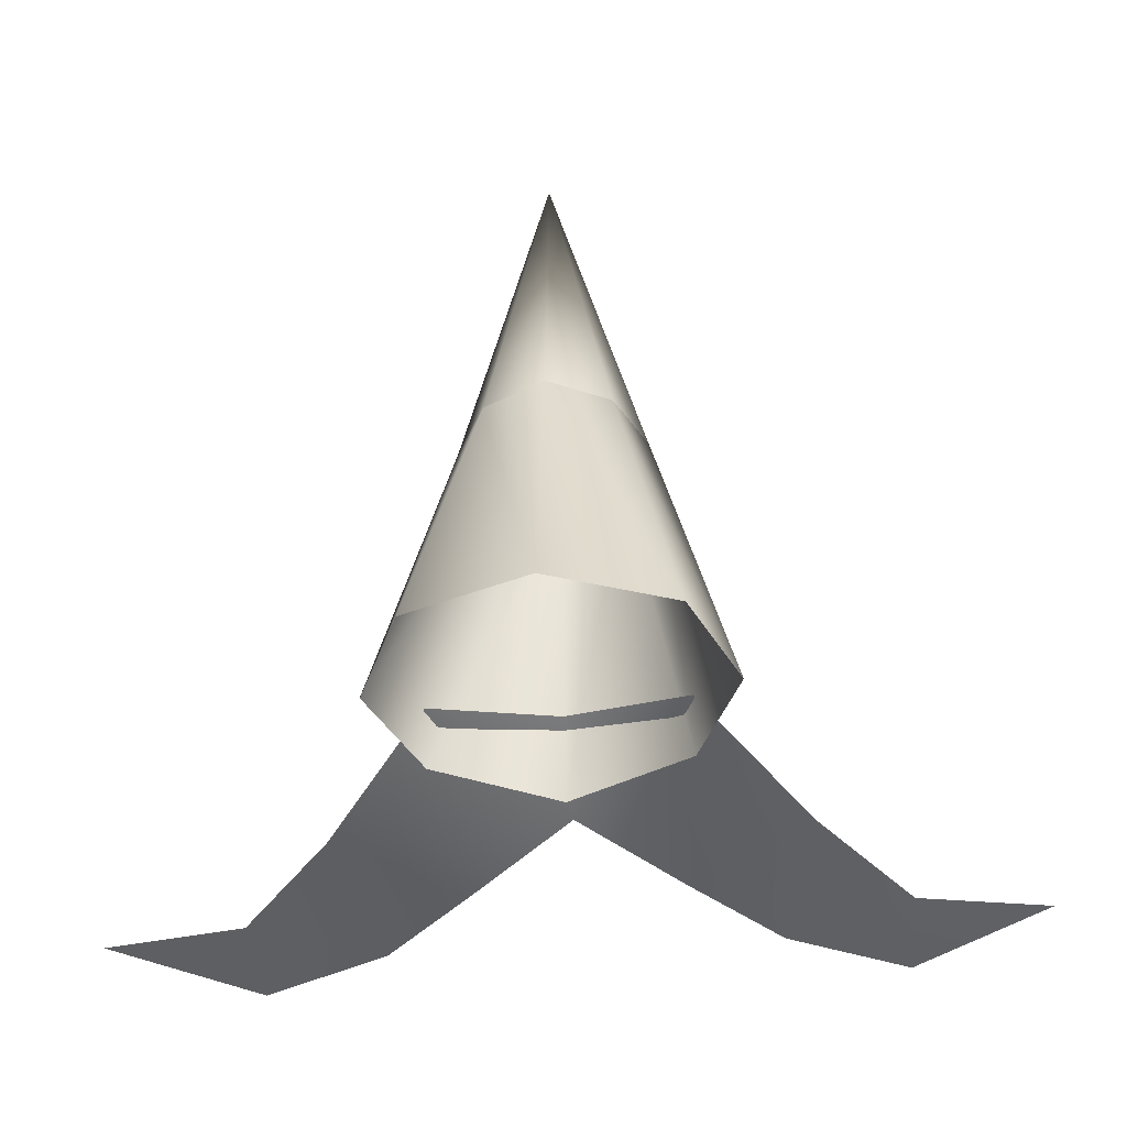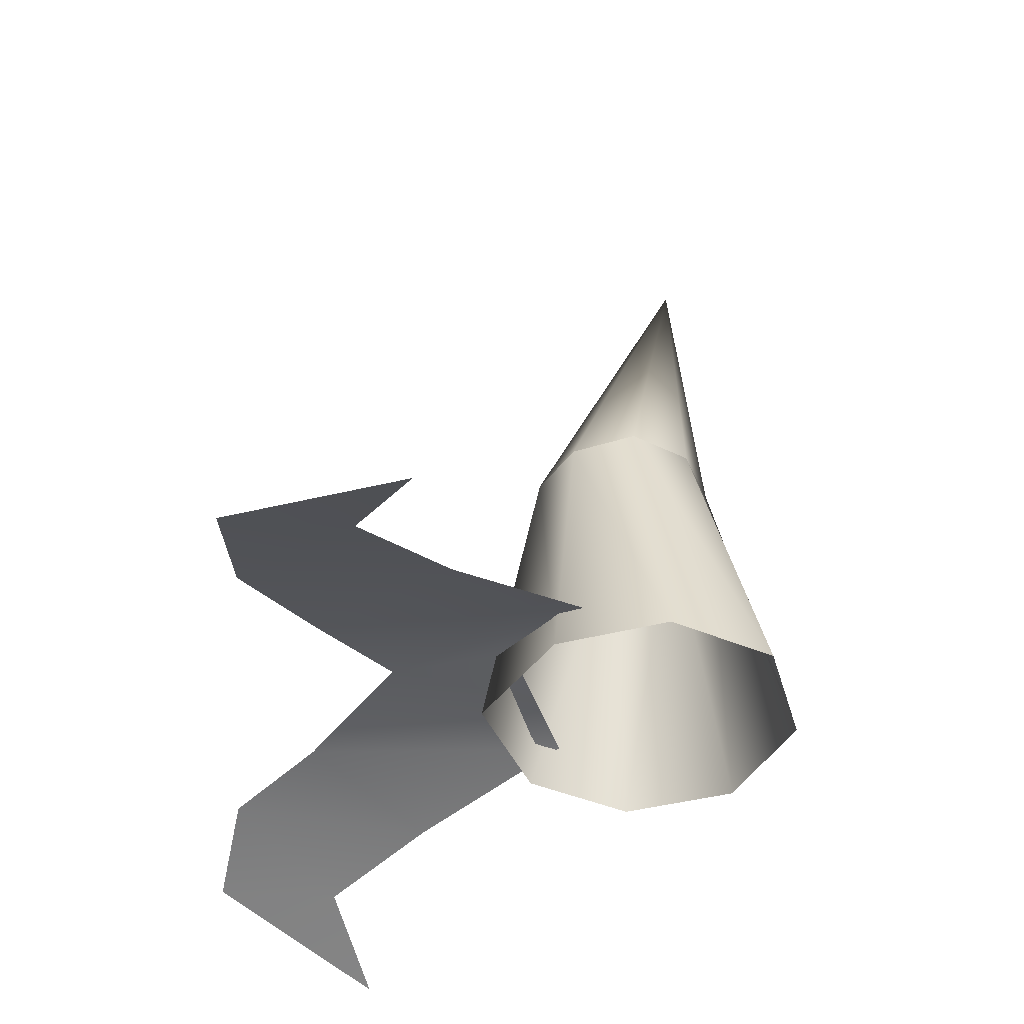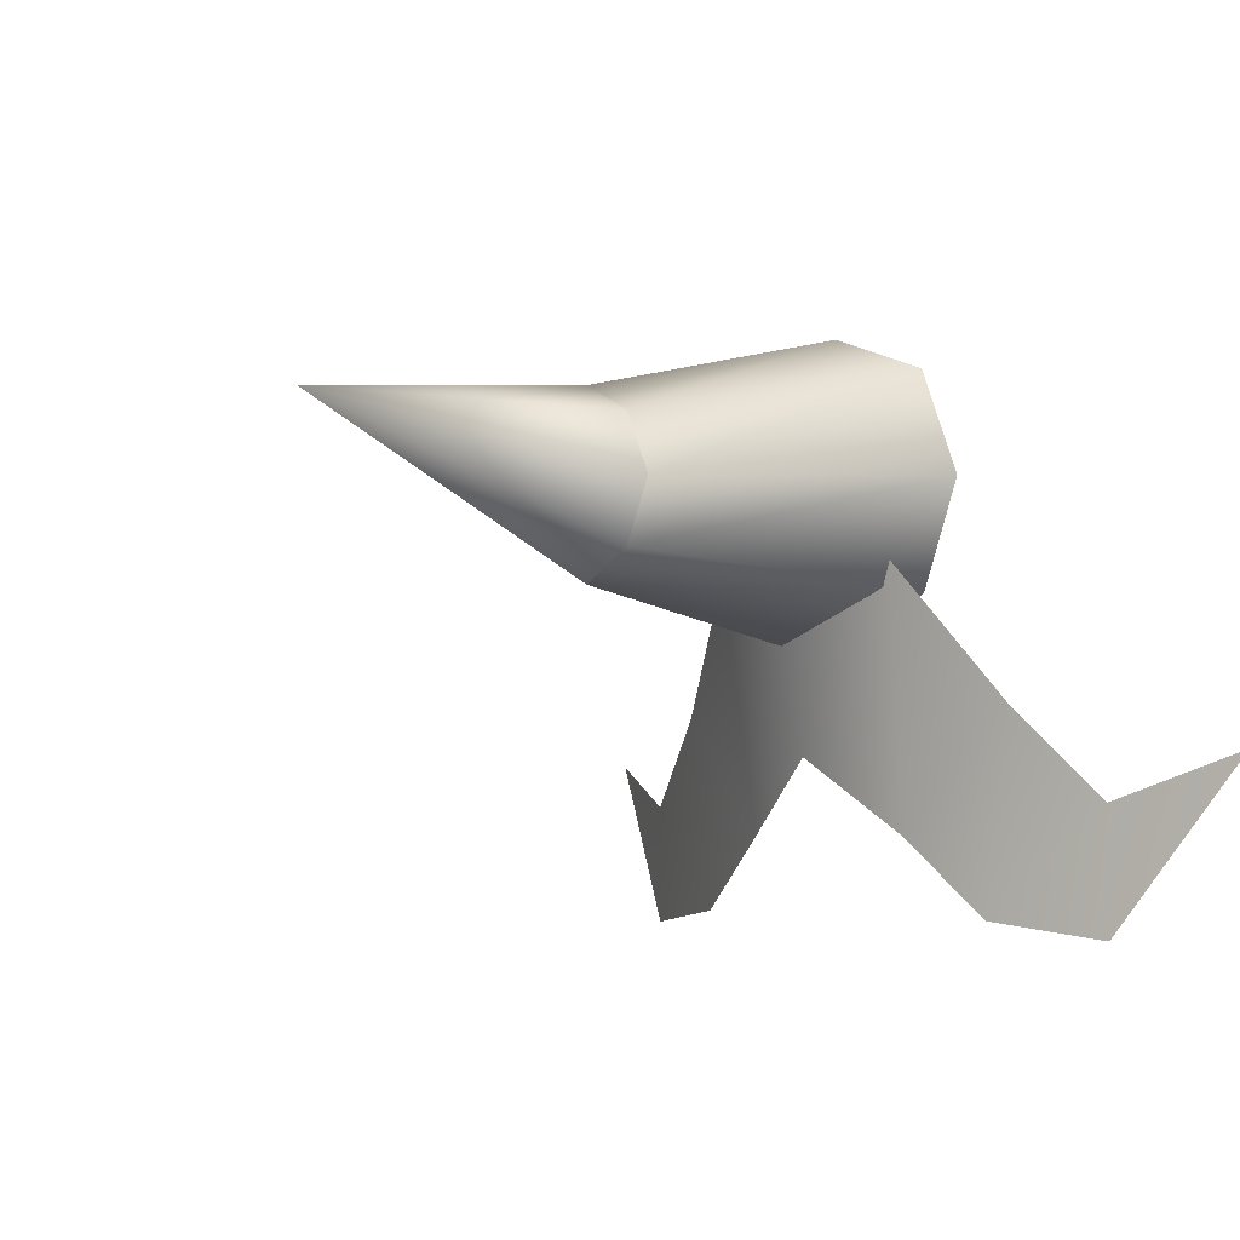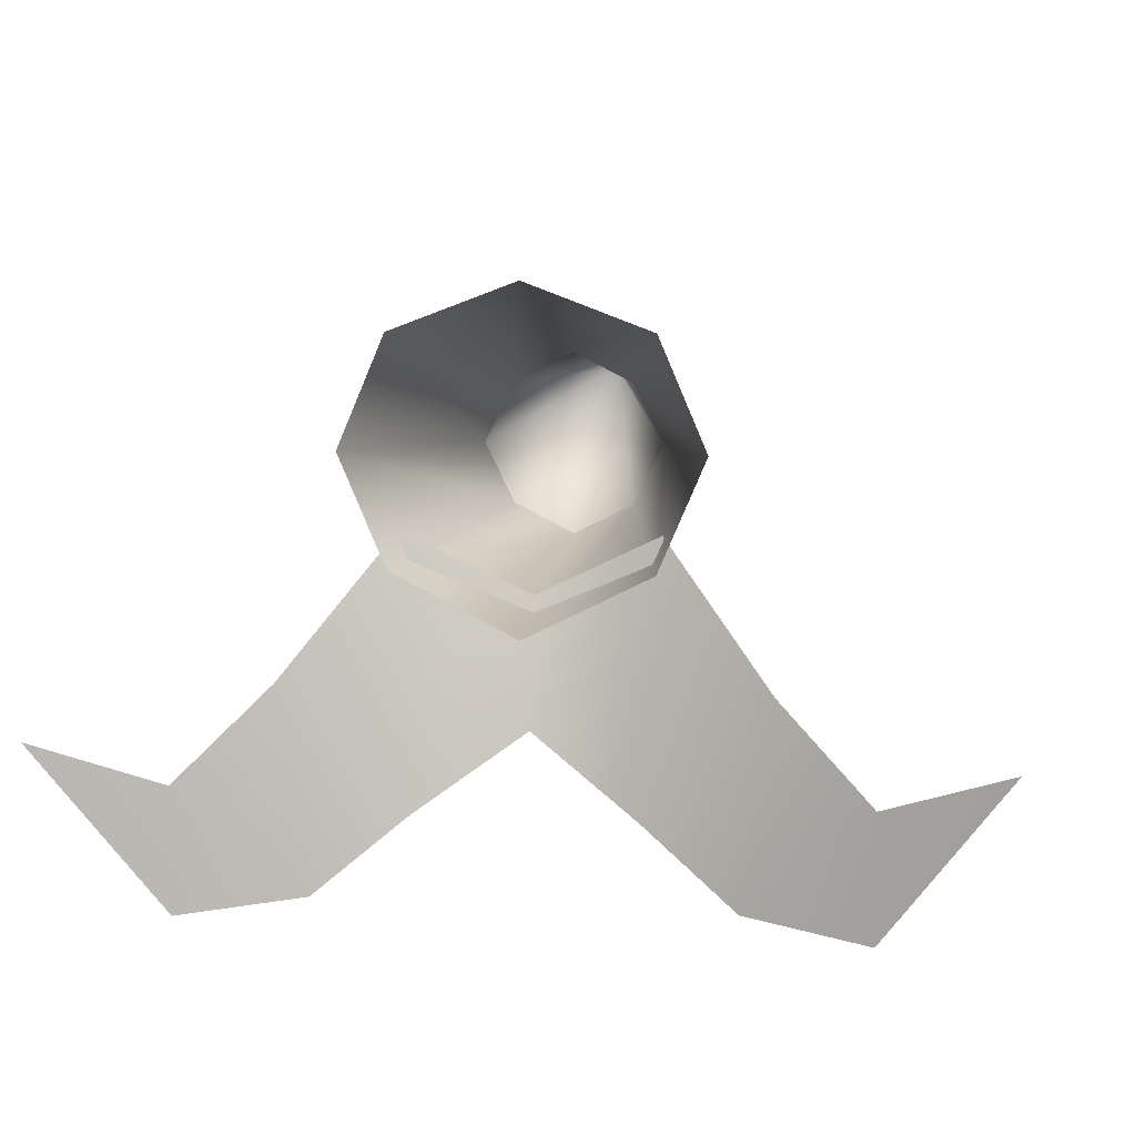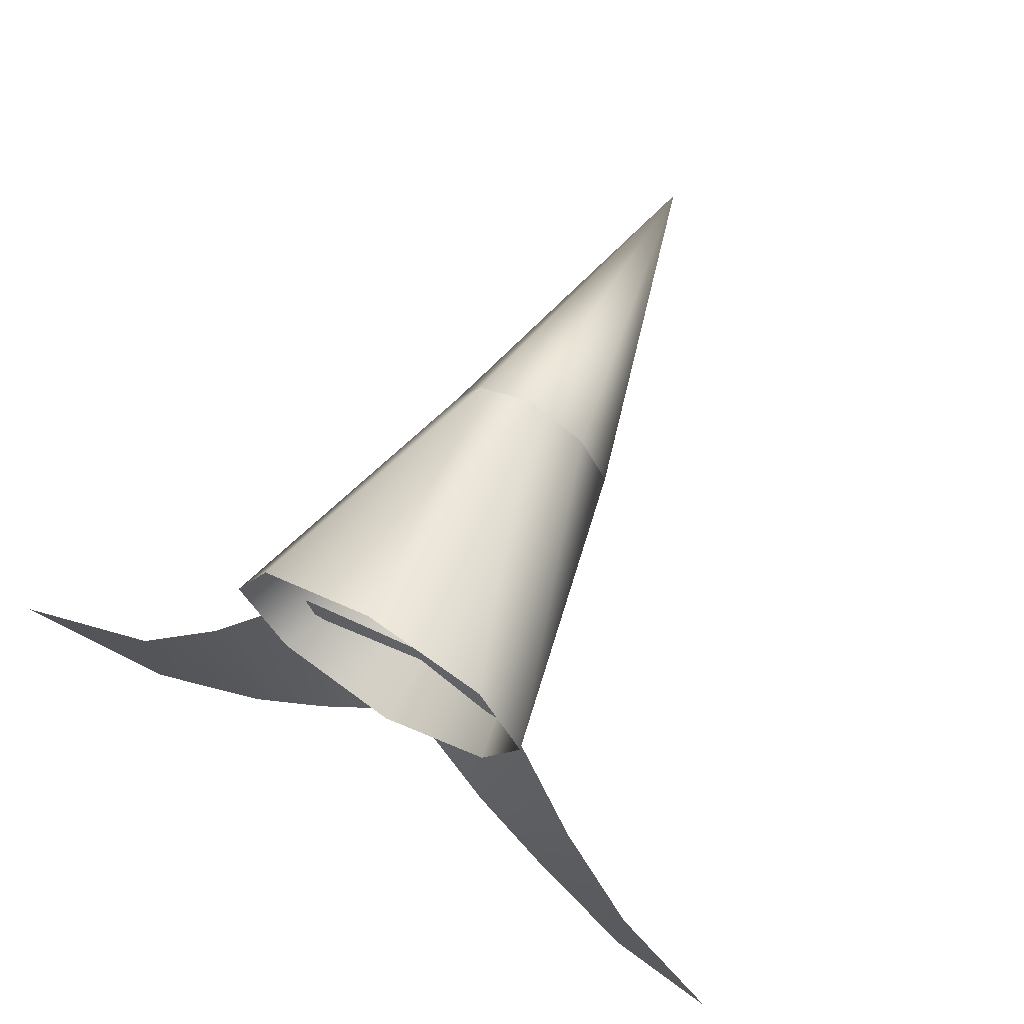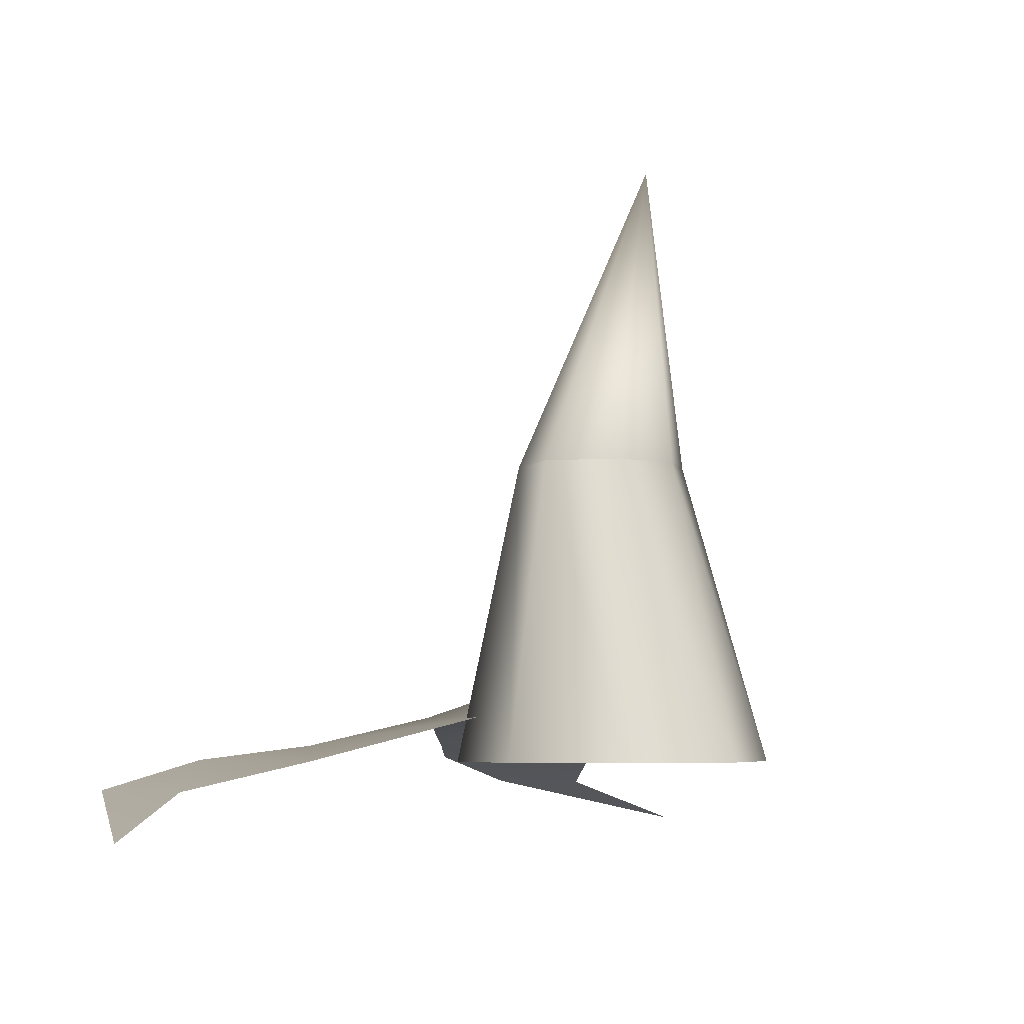
<metadata>
{"format":"obj","ext":"obj","renderer":"f3d","projection":"perspective","resolution":1024,"background":"white","views":[{"elev":-41.6,"azim":4.6,"up":"+Y"},{"elev":-40.1,"azim":-95.1,"up":"+Y"},{"elev":-4.5,"azim":-127.2,"up":"+Z"},{"elev":7.6,"azim":9.2,"up":"+Z"},{"elev":67.1,"azim":30.7,"up":"+Z"},{"elev":-5.6,"azim":-49.8,"up":"+Y"}]}
</metadata>
<code>
v 8 3 -3
v 0 3 -15
v 0 5 -7
v 0 3 -15
v 8 3 -3
v 7 1 -20
v 15 0 -12
v 7 1 -20
v 8 3 -3
v 7 1 -20
v 15 0 -12
v 13 0 -25
v 21 -2 -18
v 13 0 -25
v 15 0 -12
v 13 0 -25
v 21 -2 -18
v 21 -2 -26
v 29 -5 -15
v 21 -2 -26
v 21 -2 -18
v 0 3 -15
v -8 3 -3
v 0 5 -7
v -8 3 -3
v 0 3 -15
v -7 1 -20
v -7 1 -20
v -15 0 -12
v -8 3 -3
v -15 0 -12
v -7 1 -20
v -13 0 -25
v -13 0 -25
v -21 -2 -18
v -15 0 -12
v -21 -2 -18
v -13 0 -25
v -21 -2 -26
v -21 -2 -26
v -29 -5 -15
v -21 -2 -18
v 6 20 1
v 4 20 5
v 11 0 2
v 4 20 5
v 8 0 9
v 11 0 2
v 4 20 5
v 0 20 7
v 8 0 9
v 0 20 7
v 0 0 12
v 8 0 9
v 0 20 7
v -4 20 5
v 0 0 12
v -4 20 5
v -8 0 9
v 0 0 12
v -4 20 5
v -6 20 1
v -8 0 9
v -6 20 1
v -11 0 2
v -8 0 9
v -6 20 1
v -4 20 -3
v -11 0 2
v -4 20 -3
v -8 0 -5
v -11 0 2
v -4 20 -3
v 0 20 -5
v -8 0 -5
v 0 20 -5
v 0 0 -9
v -8 0 -5
v 0 20 -5
v 4 20 -3
v 0 0 -9
v 4 20 -3
v 8 0 -5
v 0 0 -9
v 4 20 -3
v 6 20 1
v 8 0 -5
v 6 20 1
v 11 0 2
v 8 0 -5
v 4 20 5
v 6 20 1
v 0 40 5
v 0 20 7
v 4 20 5
v 0 40 5
v -4 20 5
v 0 20 7
v 0 40 5
v -6 20 1
v -4 20 5
v 0 40 5
v -4 20 -3
v -6 20 1
v 0 40 5
v 0 20 -5
v -4 20 -3
v 0 40 5
v 4 20 -3
v 0 20 -5
v 0 40 5
v 6 20 1
v 4 20 -3
v 0 40 5
f 1 2 3
f 4 5 6
f 7 8 9
f 10 11 12
f 13 14 15
f 16 17 18
f 19 20 21
f 22 23 24
f 25 26 27
f 28 29 30
f 31 32 33
f 34 35 36
f 37 38 39
f 40 41 42
f 43 44 45
f 46 47 48
f 49 50 51
f 52 53 54
f 55 56 57
f 58 59 60
f 61 62 63
f 64 65 66
f 67 68 69
f 70 71 72
f 73 74 75
f 76 77 78
f 79 80 81
f 82 83 84
f 85 86 87
f 88 89 90
f 91 92 93
f 94 95 96
f 97 98 99
f 100 101 102
f 103 104 105
f 106 107 108
f 109 110 111
f 112 113 114

</code>
